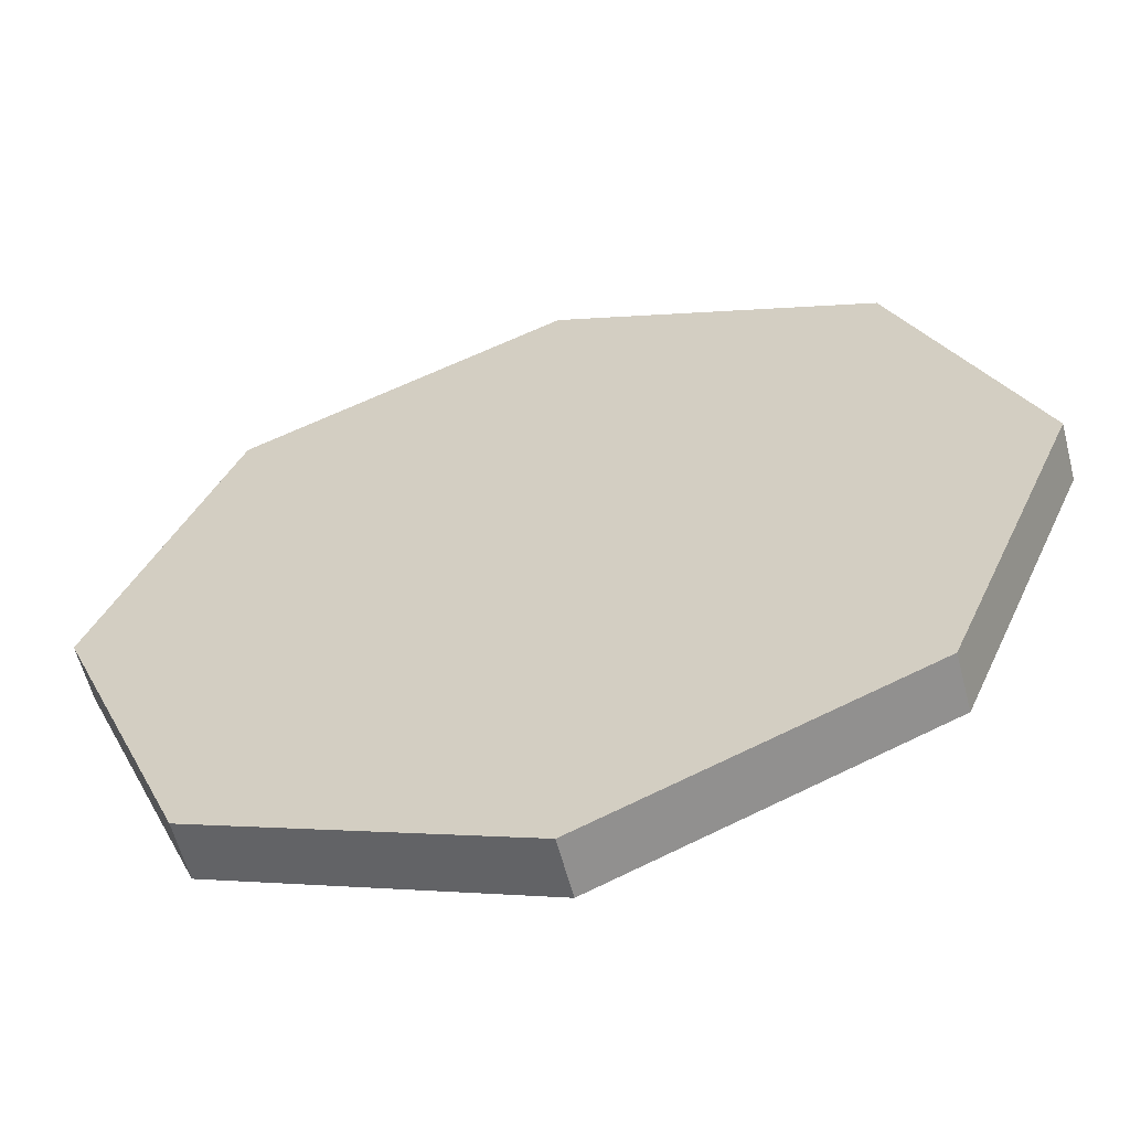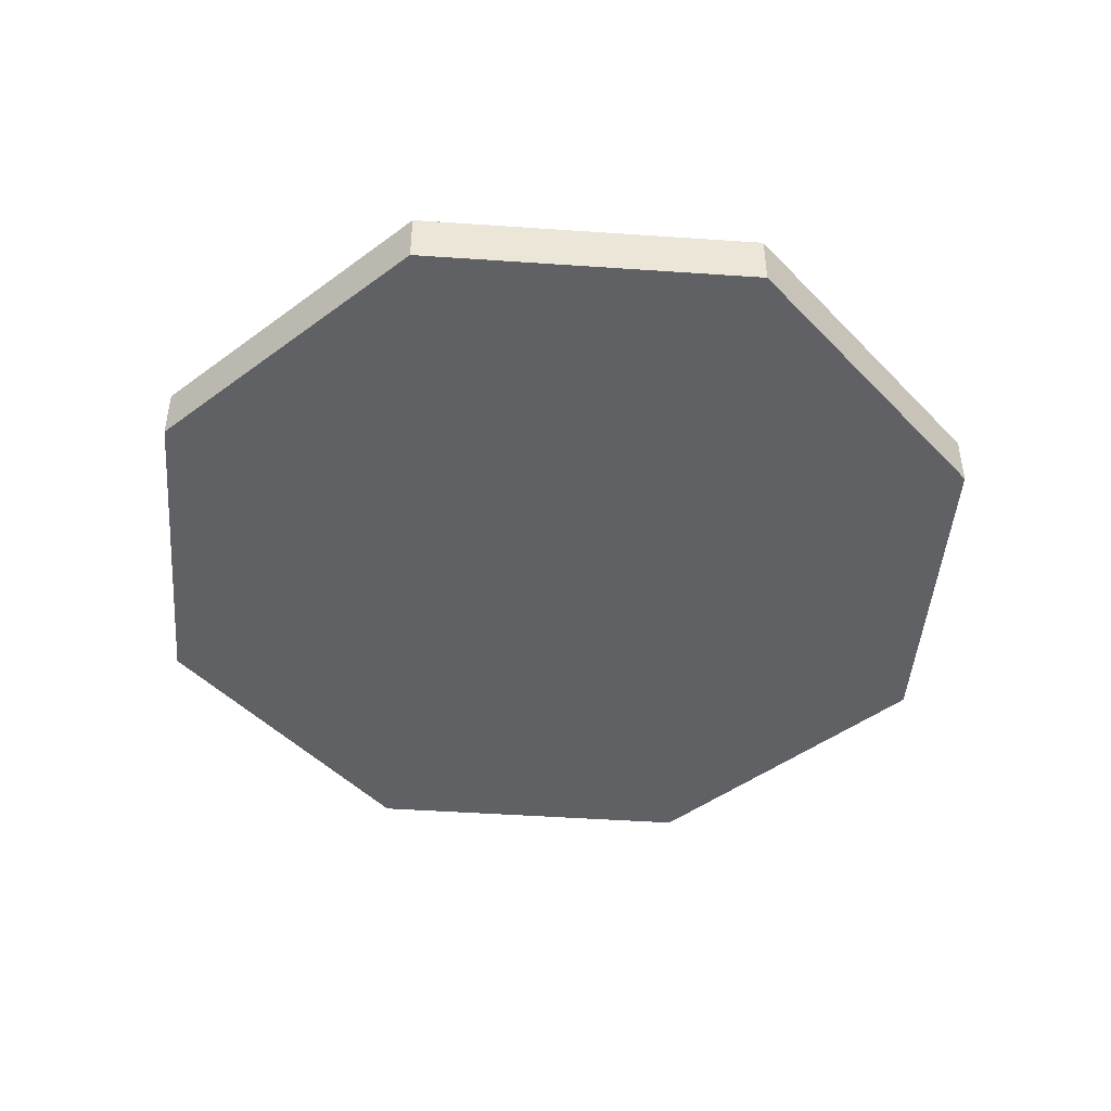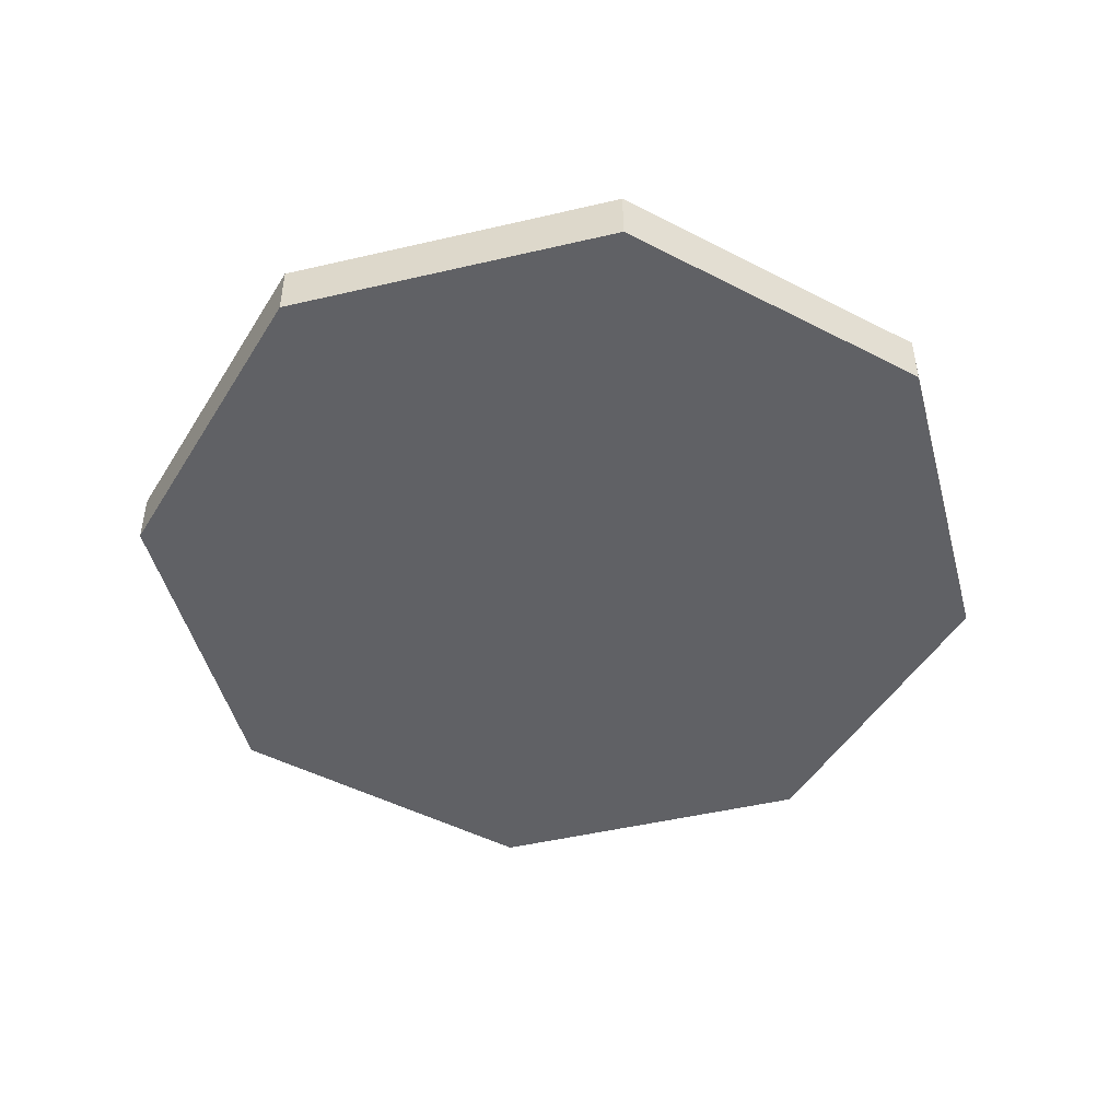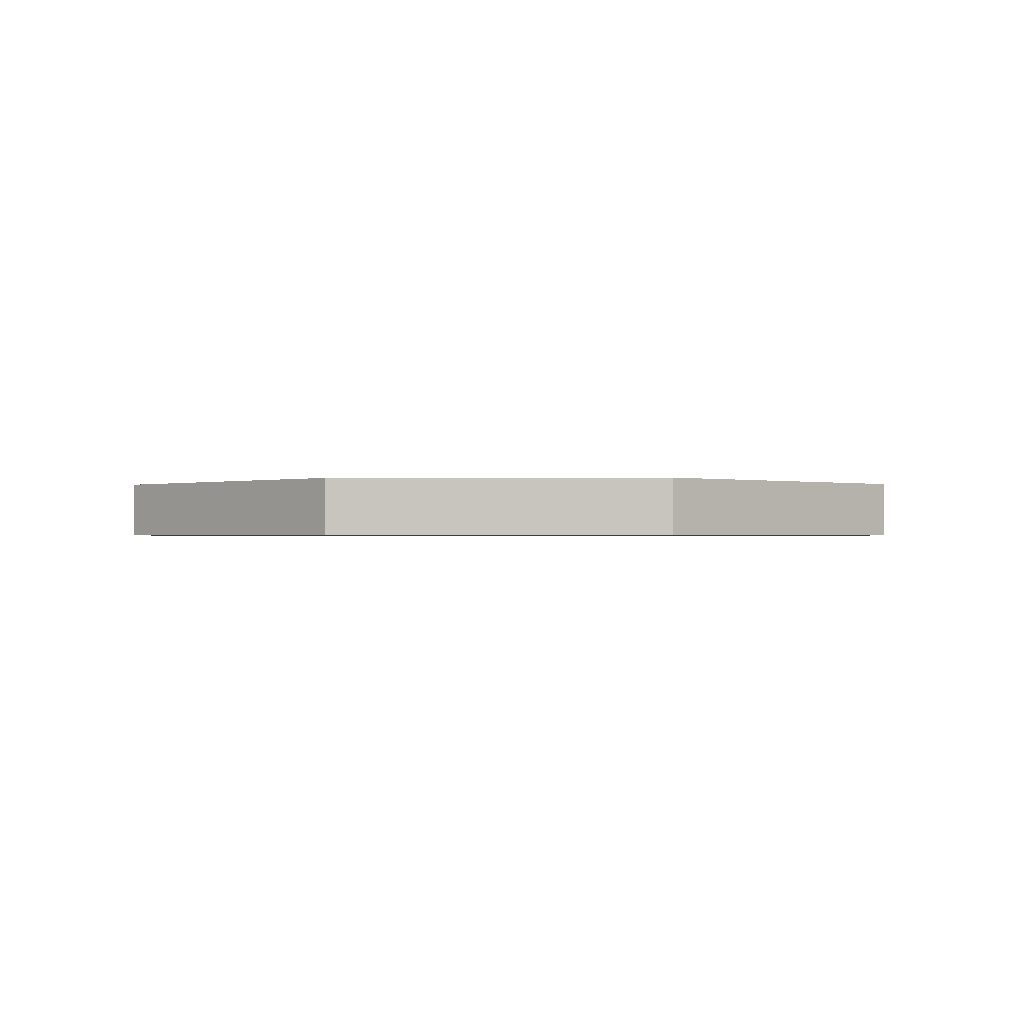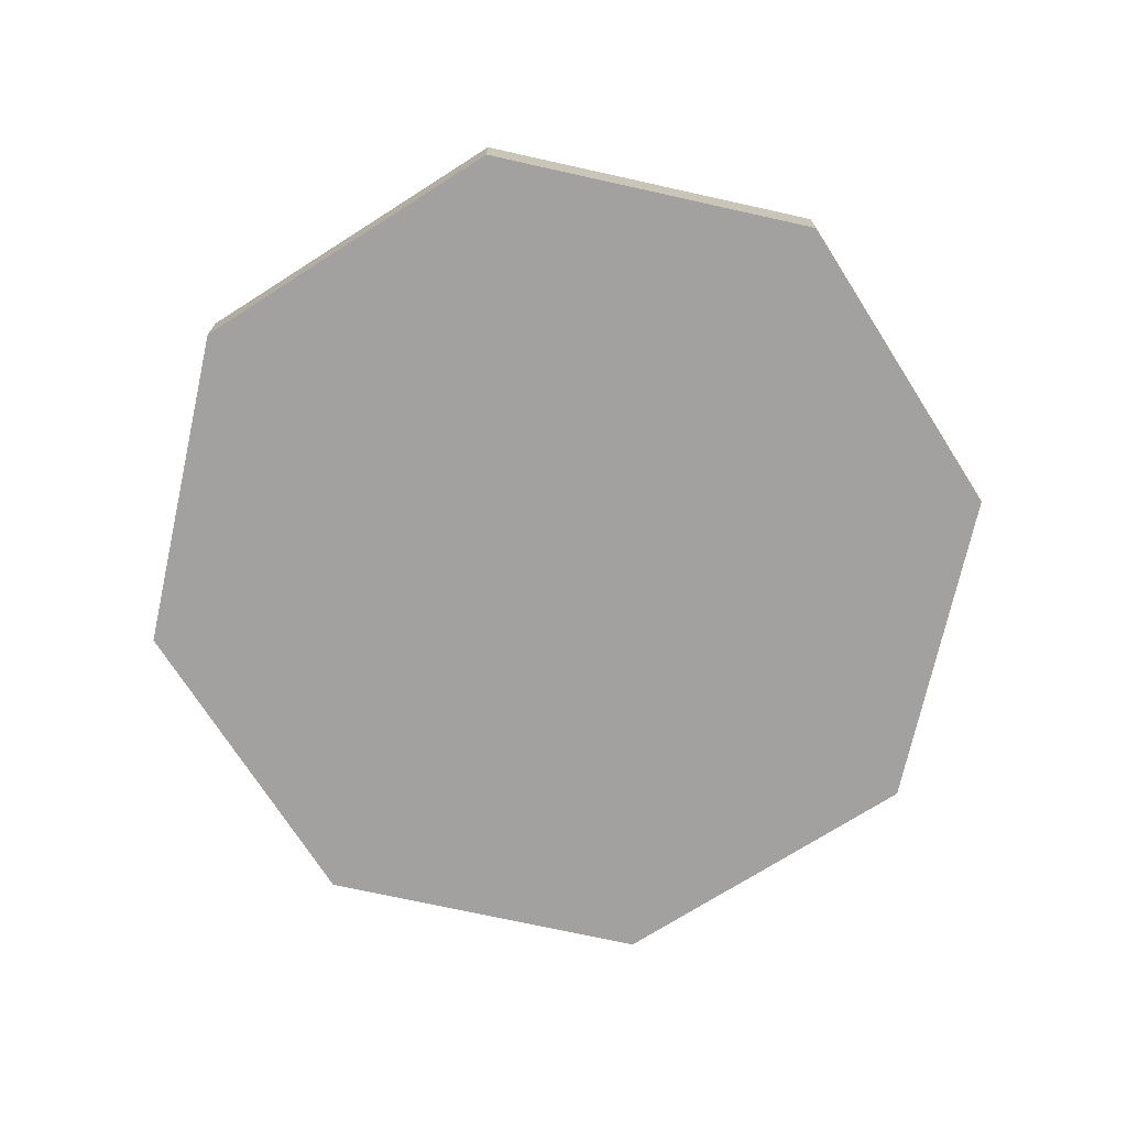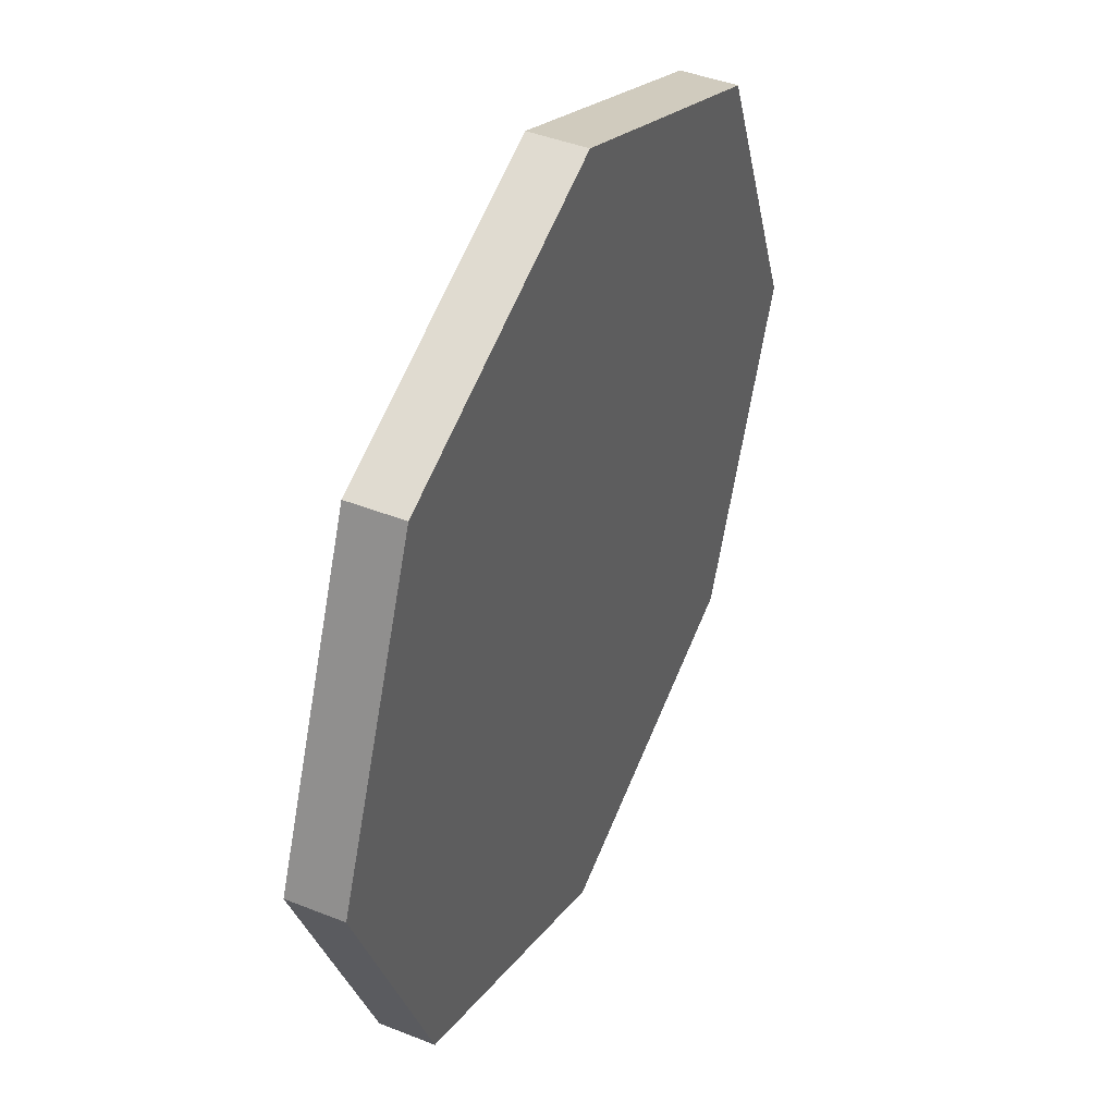
<metadata>
{"format":"obj","ext":"obj","renderer":"f3d","projection":"perspective","resolution":1024,"background":"white","views":[{"elev":-59.8,"azim":14.6,"up":"+Z"},{"elev":-45.8,"azim":-117.0,"up":"+Y"},{"elev":-47.7,"azim":-97.7,"up":"+Y"},{"elev":-0.8,"azim":-65.7,"up":"+Y"},{"elev":-72.2,"azim":-35.0,"up":"+Y"},{"elev":43.2,"azim":-64.8,"up":"+Z"}]}
</metadata>
<code>
v  0.3536 0.0313 -0.3536
v  -0 0.0313 -0.5
v  -0.3536 0.0313 -0.3536
v  -0.5 0.0313 0
v  -0.3536 0.0312 0.3536
v  0 0.0313 0.5
v  0.3536 0.0312 0.3536
v  0.5 0.0313 -0
v  0.3536 -0.0313 -0.3536
v  -0 -0.0313 -0.5
v  -0.3536 -0.0313 -0.3536
v  -0.5 -0.0313 0
v  -0.3536 -0.0313 0.3536
v  0 -0.0313 0.5
v  0.3536 -0.0313 0.3536
v  0.5 -0.0313 -0
v  -0.3536 0.0313 -0.3536
v  0.5 0.0313 -0
v  -0.3536 -0.0313 -0.3536
v  0.5 -0.0313 -0
v  0.3536 0.0313 -0.3536
v  -0 0.0313 -0.5
v  -0.5 0.0313 0
v  -0.3536 0.0312 0.3536
v  0 0.0313 0.5
v  0.3536 0.0312 0.3536
v  0.3536 -0.0313 -0.3536
v  -0 -0.0313 -0.5
v  -0.5 -0.0313 0
v  -0.3536 -0.0313 0.3536
v  0 -0.0313 0.5
v  0.3536 -0.0313 0.3536
g OctOffset
f 14 32 7
f 7 25 14
f 15 20 8
f 8 26 15
f 16 27 1
f 1 18 16
f 9 28 2
f 2 21 9
f 10 19 3
f 3 22 10
f 11 29 4
f 4 17 11
f 12 30 5
f 5 23 12
f 13 31 6
f 6 24 13
v  0.3536 0.0313 -0.3536
v  -0 0.0313 -0.5
v  -0.3536 0.0313 -0.3536
v  -0.5 0.0313 0
v  -0.3536 0.0312 0.3536
v  0 0.0313 0.5
v  0.3536 0.0312 0.3536
v  0.5 0.0313 -0
v  0.3536 -0.0313 -0.3536
v  -0 -0.0313 -0.5
v  -0.3536 -0.0313 -0.3536
v  -0.5 -0.0313 0
v  -0.3536 -0.0313 0.3536
v  0 -0.0313 0.5
v  0.3536 -0.0313 0.3536
v  0.5 -0.0313 -0
g OctOffset_faces
f 40 33 34
f 40 34 35
f 40 35 36
f 40 36 37
f 40 37 38
f 40 38 39
f 42 41 48
f 48 47 46
f 48 46 45
f 48 45 44
f 48 44 43
f 42 48 43

</code>
